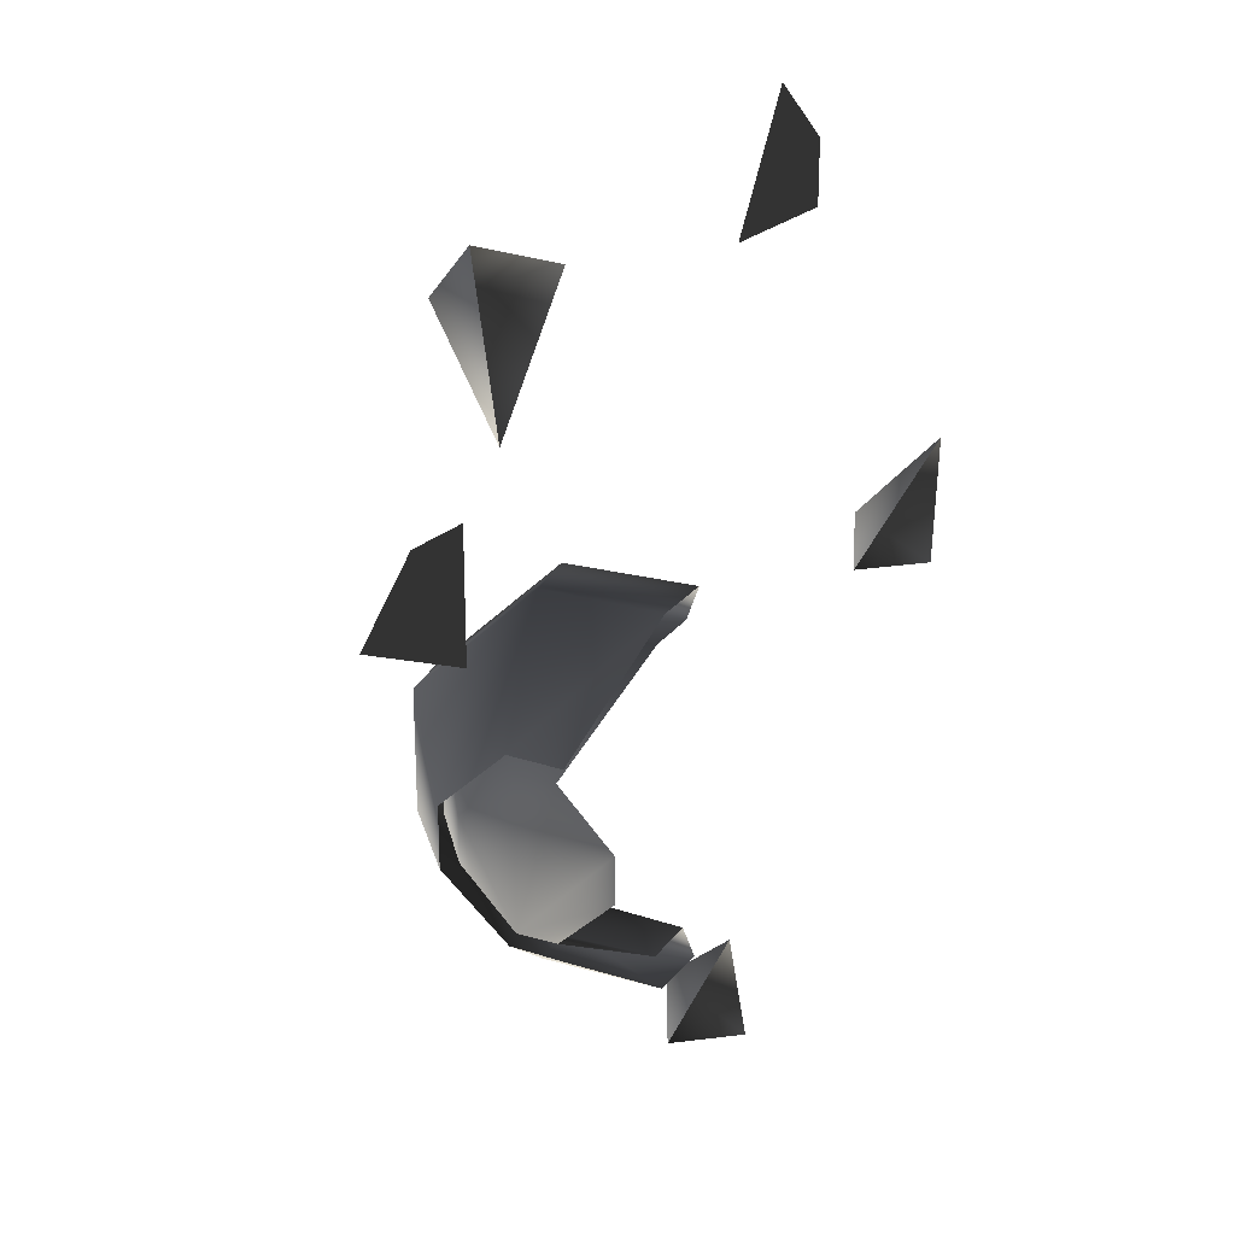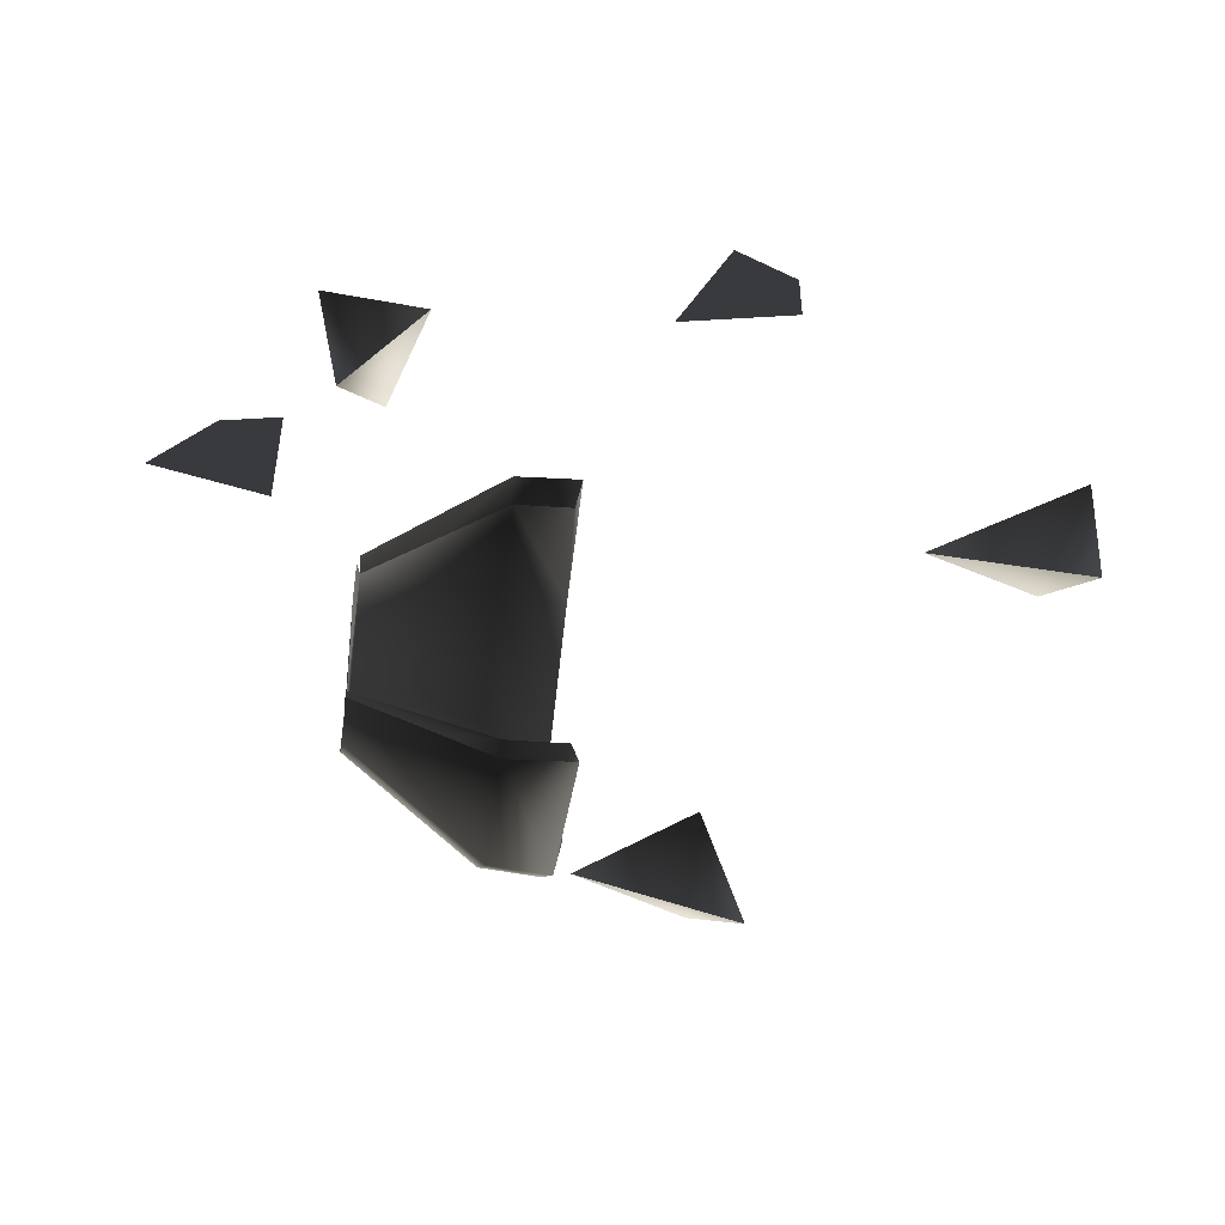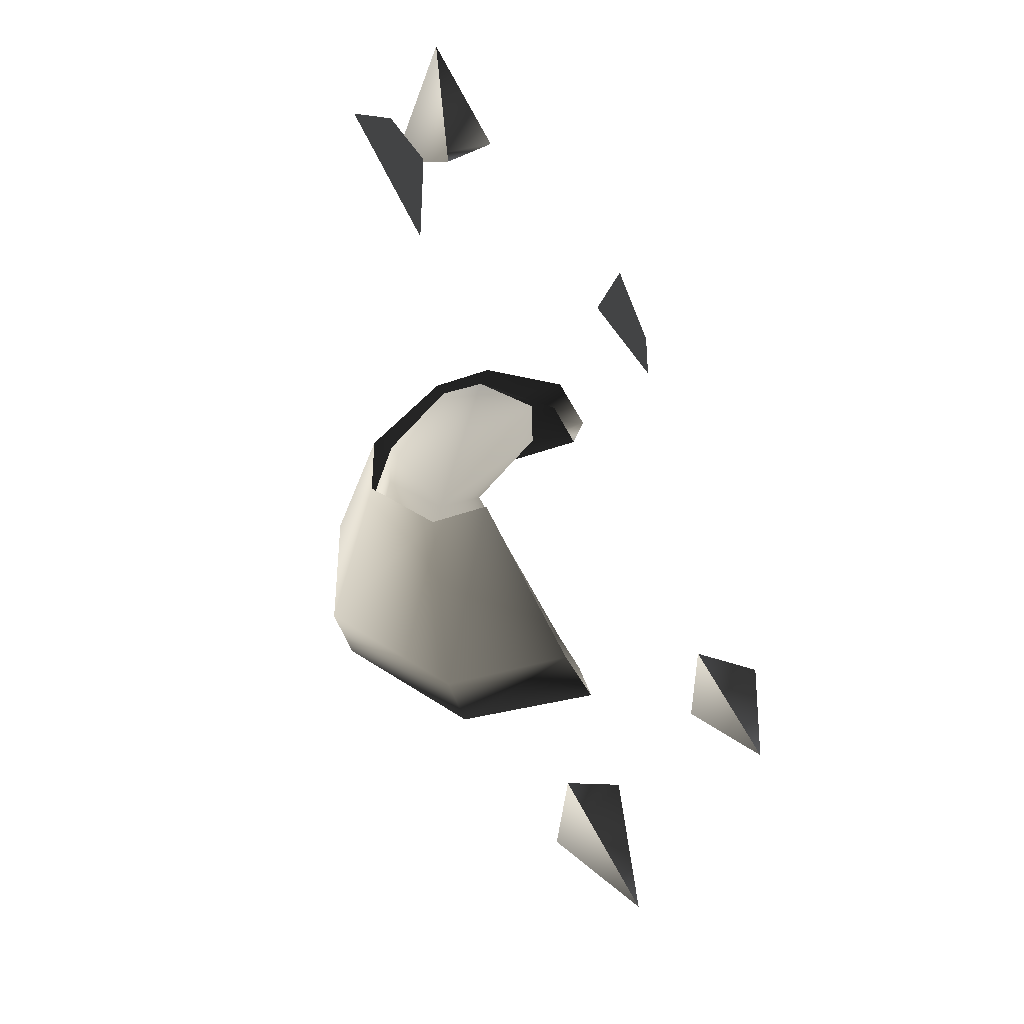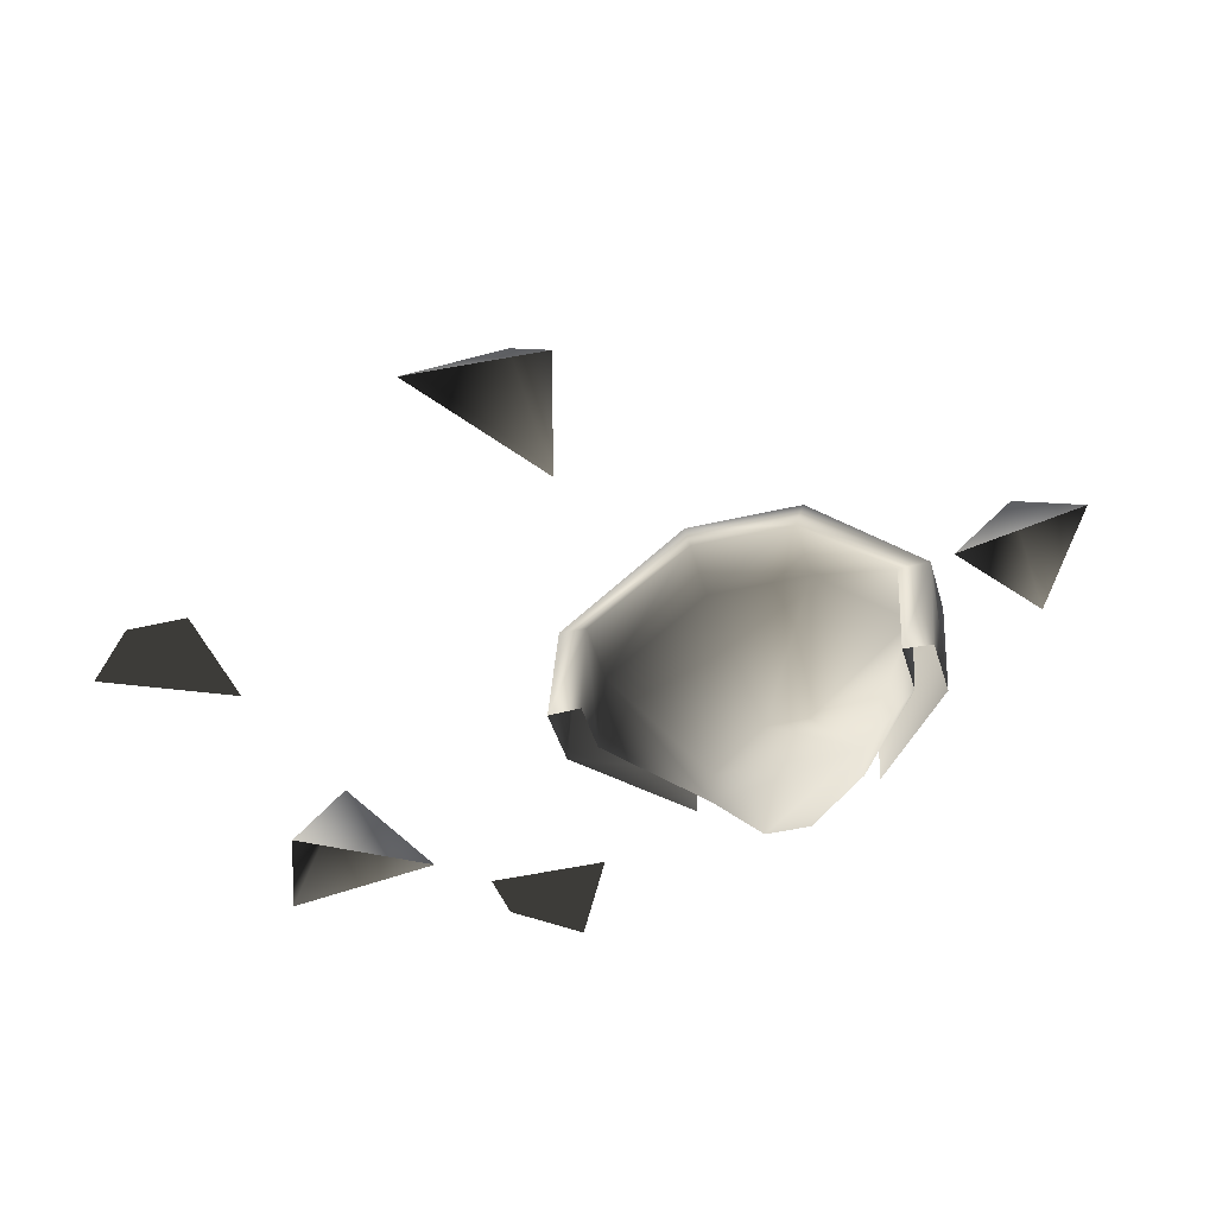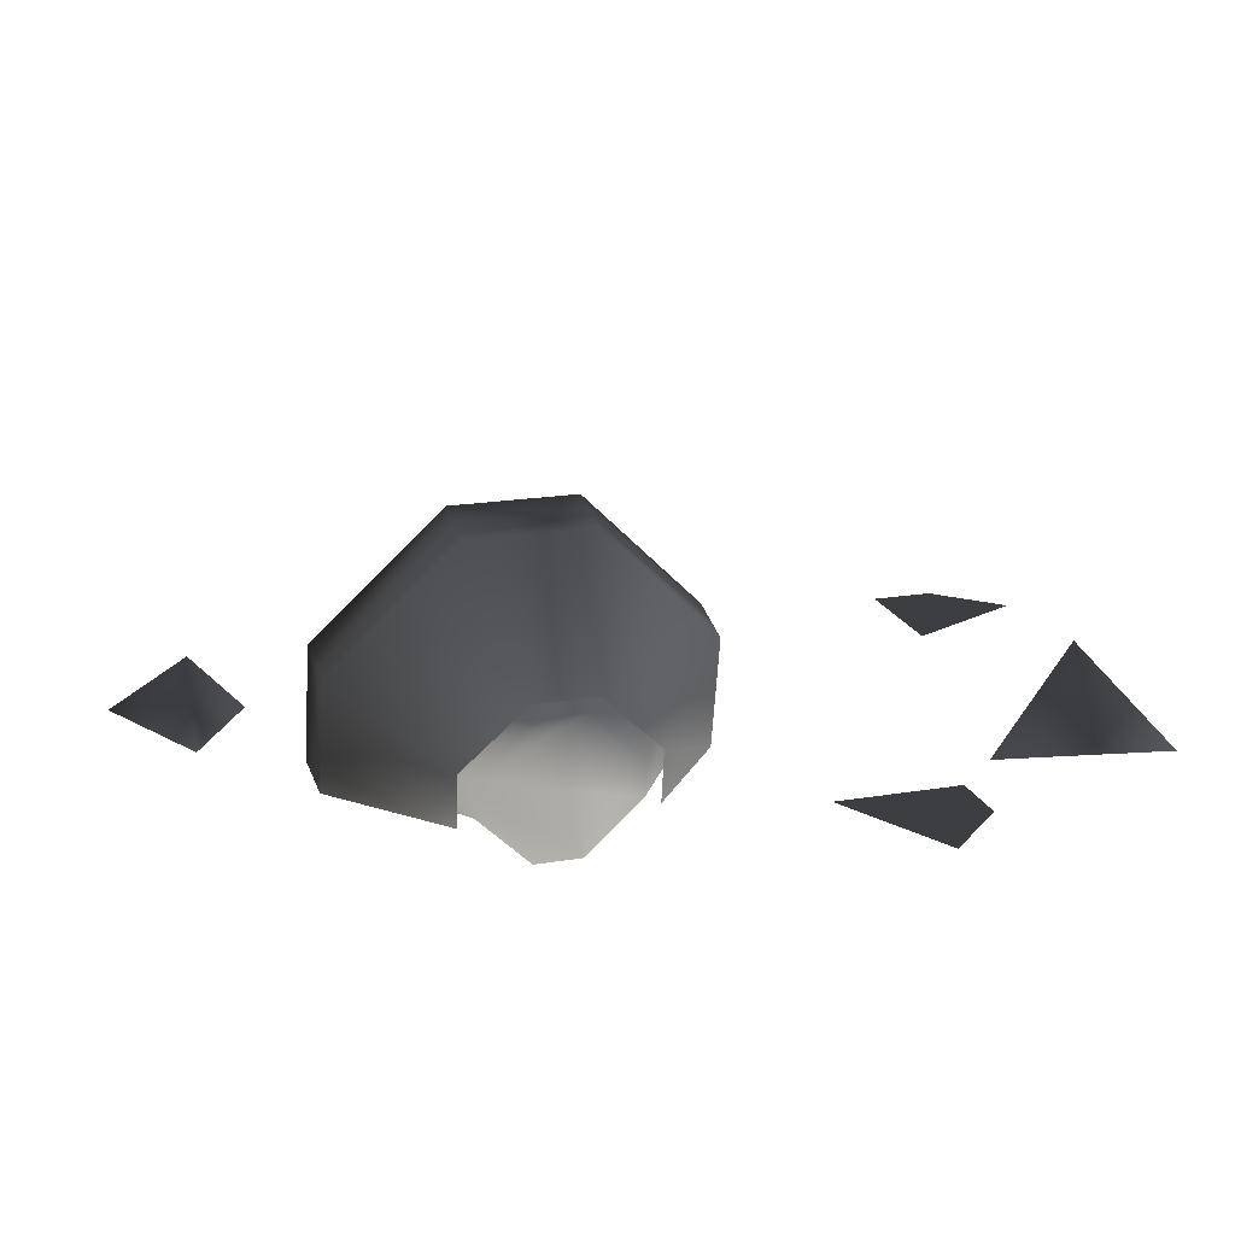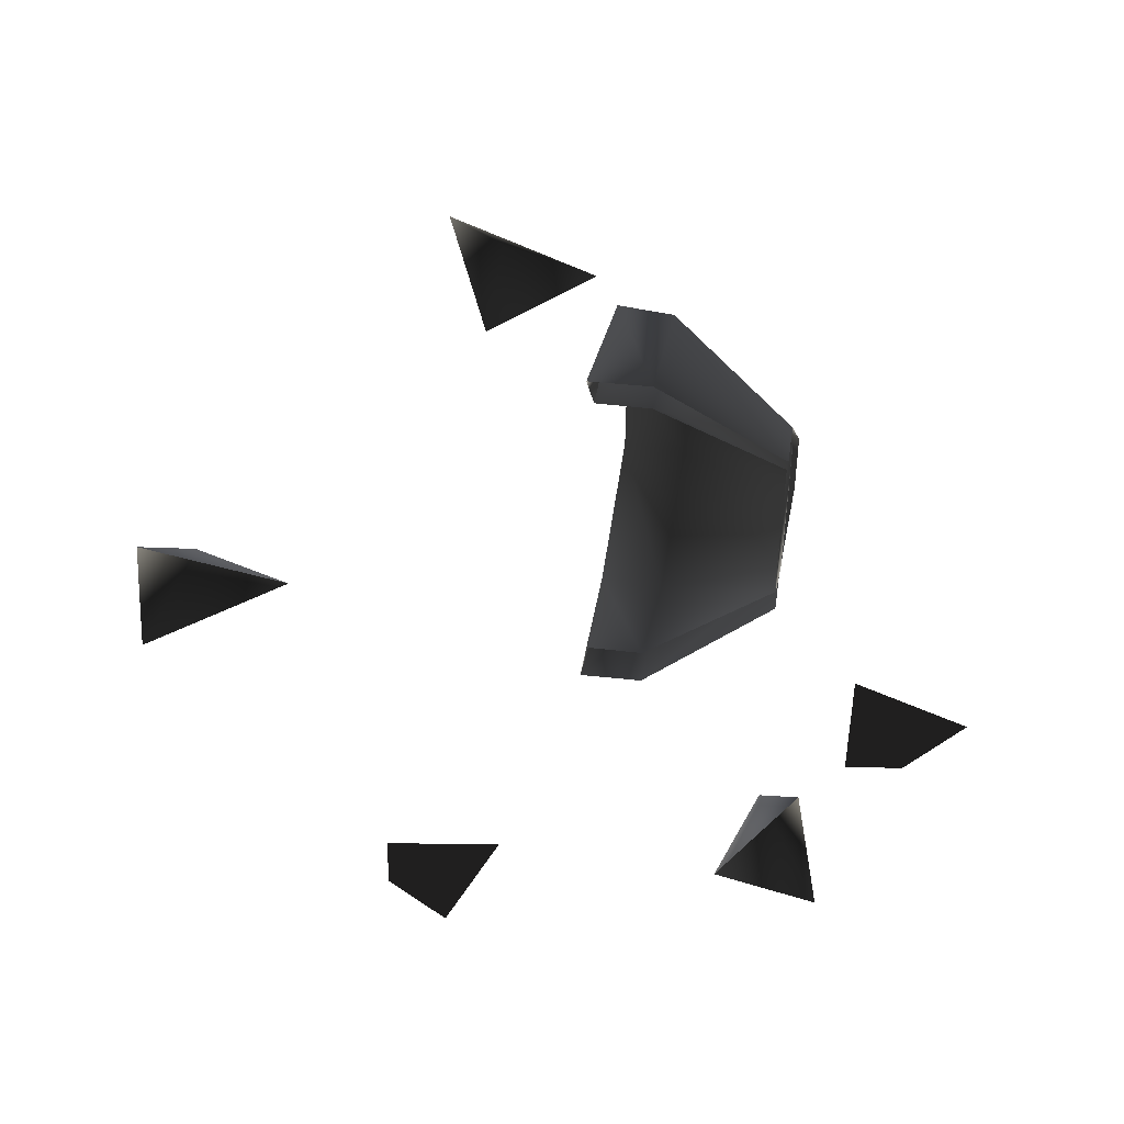
<metadata>
{"format":"obj","ext":"obj","renderer":"f3d","projection":"perspective","resolution":1024,"background":"white","views":[{"elev":25.7,"azim":-53.9,"up":"+Z"},{"elev":-50.5,"azim":3.8,"up":"+Z"},{"elev":-43.2,"azim":-58.8,"up":"+Z"},{"elev":-39.2,"azim":107.0,"up":"+Y"},{"elev":19.0,"azim":-107.6,"up":"+Y"},{"elev":-49.5,"azim":179.4,"up":"+Y"}]}
</metadata>
<code>
o 1055
v -3 13 -32
v -6 29 -16
v -5 25 -15
v -2 12 -28
v 0 -2 -28
v 1 -3 -32
v -7 -4 -32
v -10 11 -32
v -13 27 -16
v -6 29 0
v -5 25 -1
v -13 23 -1
v -13 23 -15
v -10 10 -28
v -7 -3 -28
v -25 3 -18
v -24 -2 -18
v -23 -9 -11
v -23 -9 -5
v -24 -2 2
v -25 3 2
v -10 10 12
v -7 -3 12
v -2 12 12
v 0 -2 12
v 1 -3 16
v -3 13 16
v -10 11 16
v -7 -4 16
v -25 4 4
v -24 -3 4
v -26 10 -5
v -26 10 -11
v -25 4 -20
v -27 12 -12
v -24 -3 -20
v -27 12 -4
v -13 27 0
v -34 0 64
v -19 0 58
v -26 12 54
v -30 0 42
v -44 0 36
v -36 0 36
v -36 0 20
v -52 0 28
v 59 0 14
v 58 0 -3
v 52 8 4
v 39 0 3
v 28 0 60
v 28 0 52
v 12 0 52
v 20 0 68
v 0 0 -45
v 13 0 -37
v 11 8 -44
v 17 0 -53
f 1 2 3
f 1 3 4
f 1 4 5
f 1 5 6
f 1 6 7
f 1 7 8
f 1 8 2
f 2 8 9
f 2 9 10
f 2 10 3
f 3 10 11
f 3 11 12
f 3 12 13
f 3 13 4
f 4 13 14
f 4 14 5
f 5 14 15
f 15 14 16
f 15 16 17
f 17 16 18
f 18 16 19
f 19 16 20
f 20 16 21
f 20 21 22
f 20 22 23
f 23 22 24
f 23 24 25
f 25 24 26
f 26 24 27
f 26 27 28
f 26 28 29
f 29 28 30
f 29 30 31
f 11 10 27
f 11 27 24
f 11 24 22
f 11 22 12
f 12 22 21
f 12 21 32
f 12 32 13
f 13 32 33
f 13 33 14
f 14 33 16
f 16 33 32
f 16 32 21
f 34 35 9
f 34 9 8
f 34 8 36
f 36 8 7
f 35 37 38
f 35 38 9
f 9 38 10
f 10 38 27
f 27 38 28
f 28 38 37
f 28 37 30
f 39 40 41
f 39 41 42
f 42 41 40
f 43 44 45
f 43 45 46
f 47 48 49
f 47 49 50
f 50 49 48
f 51 52 53
f 51 53 54
f 55 56 57
f 55 57 58
f 58 57 56

</code>
